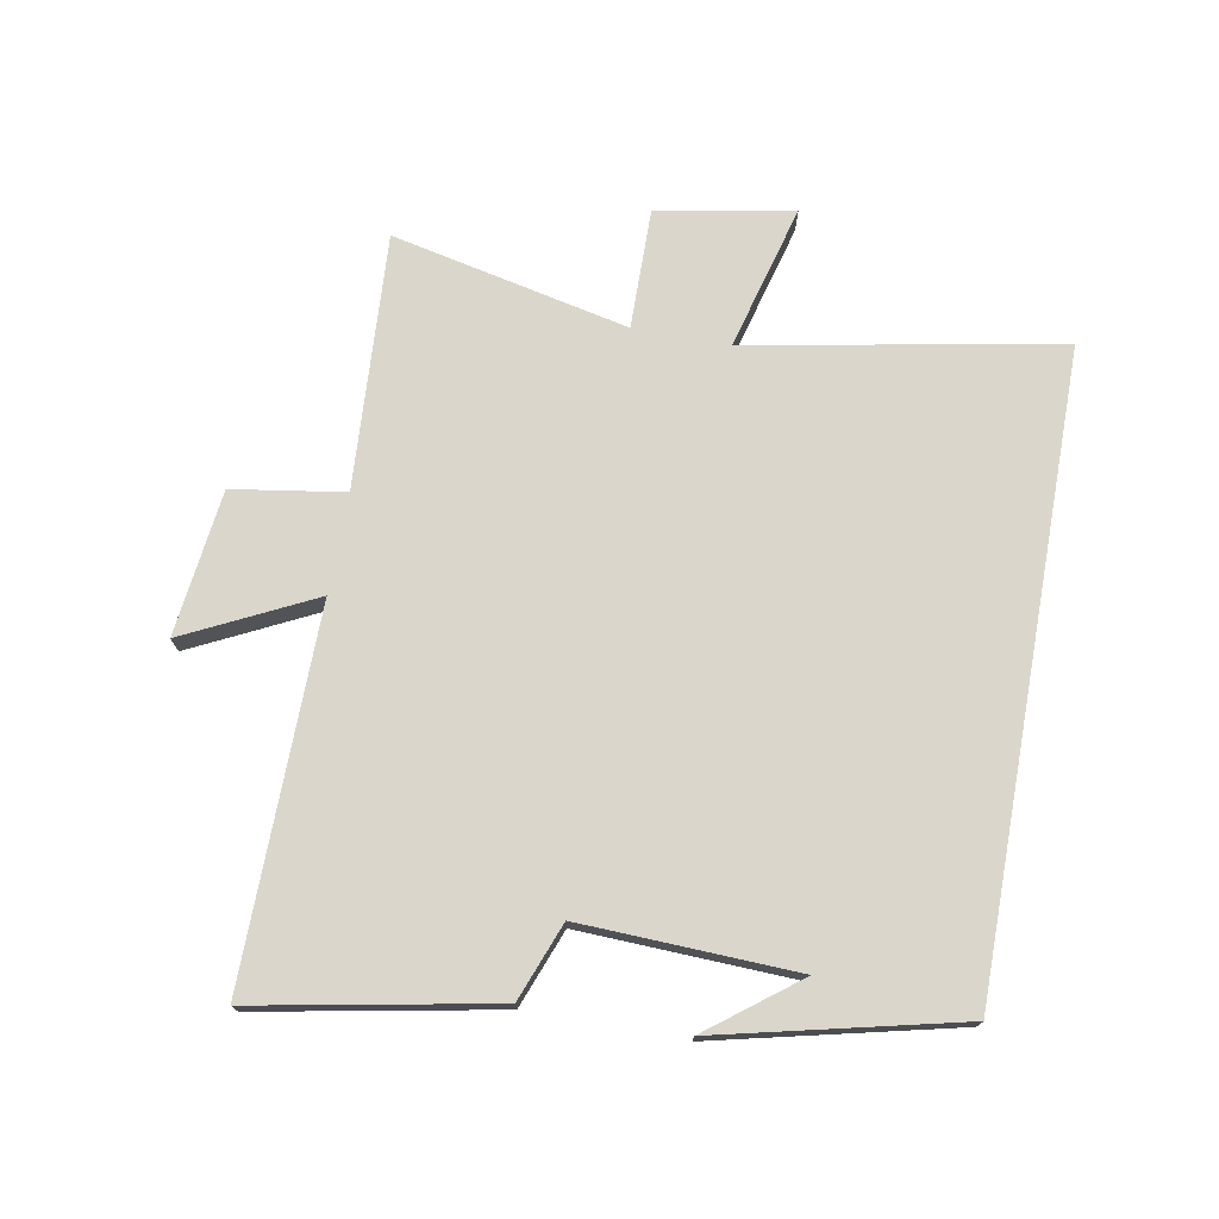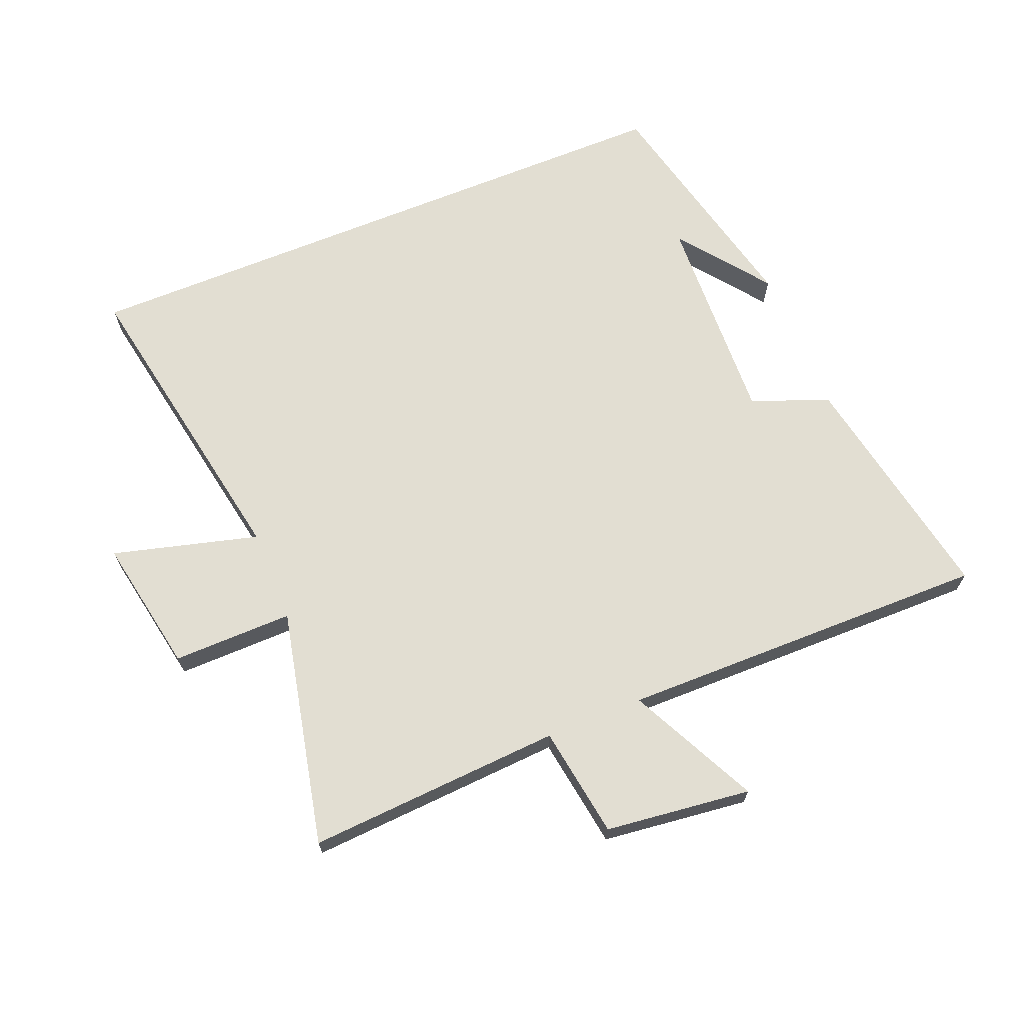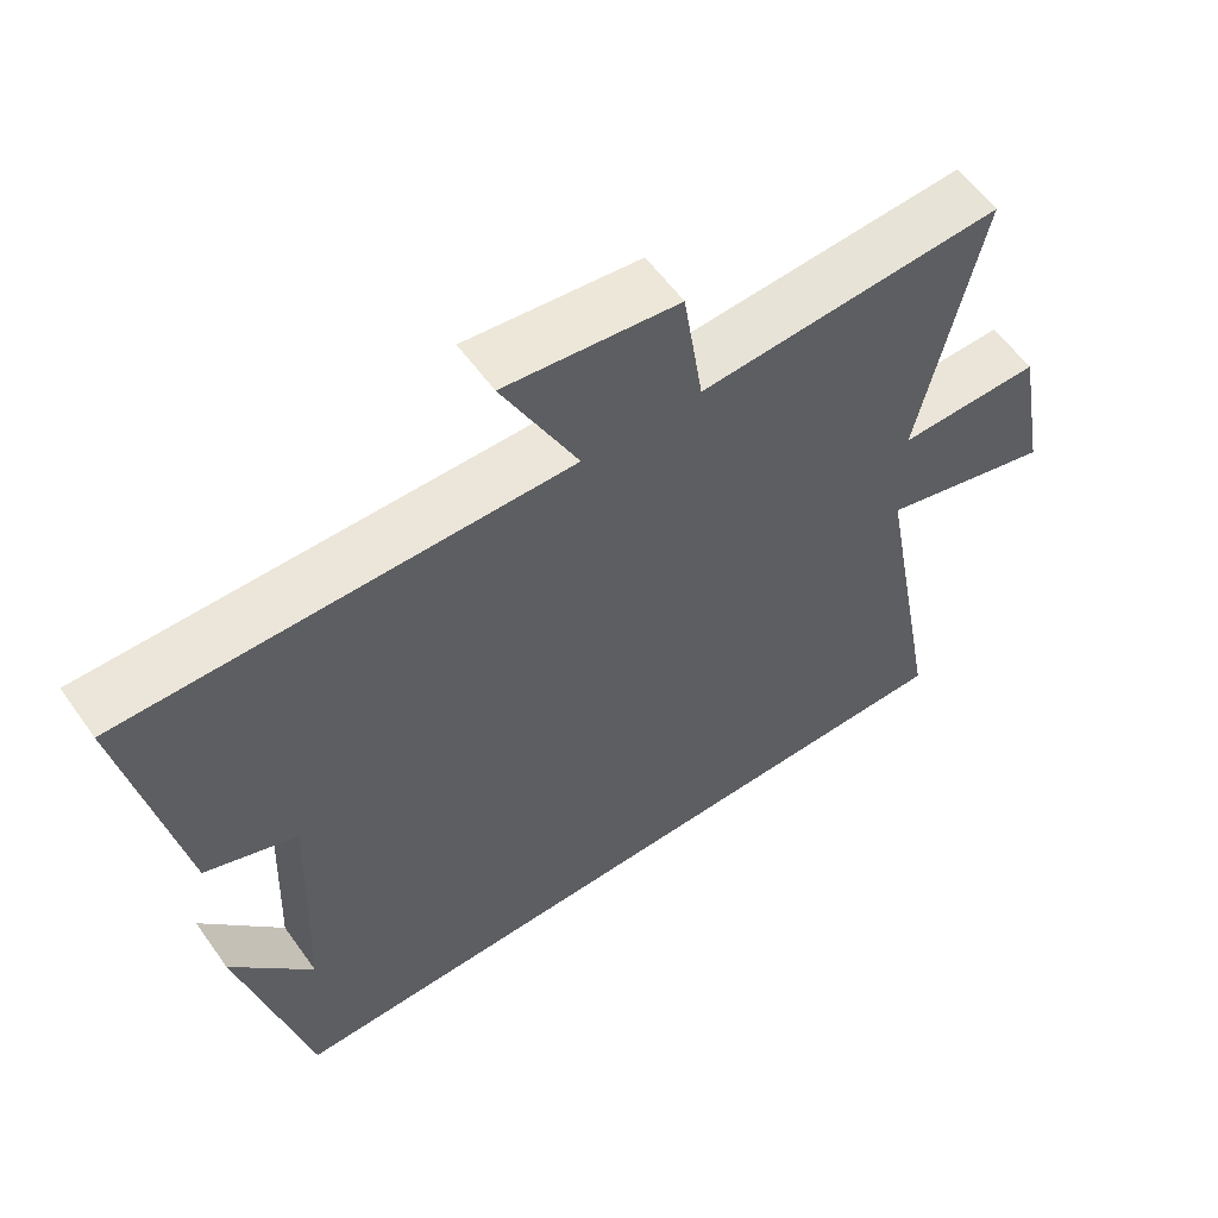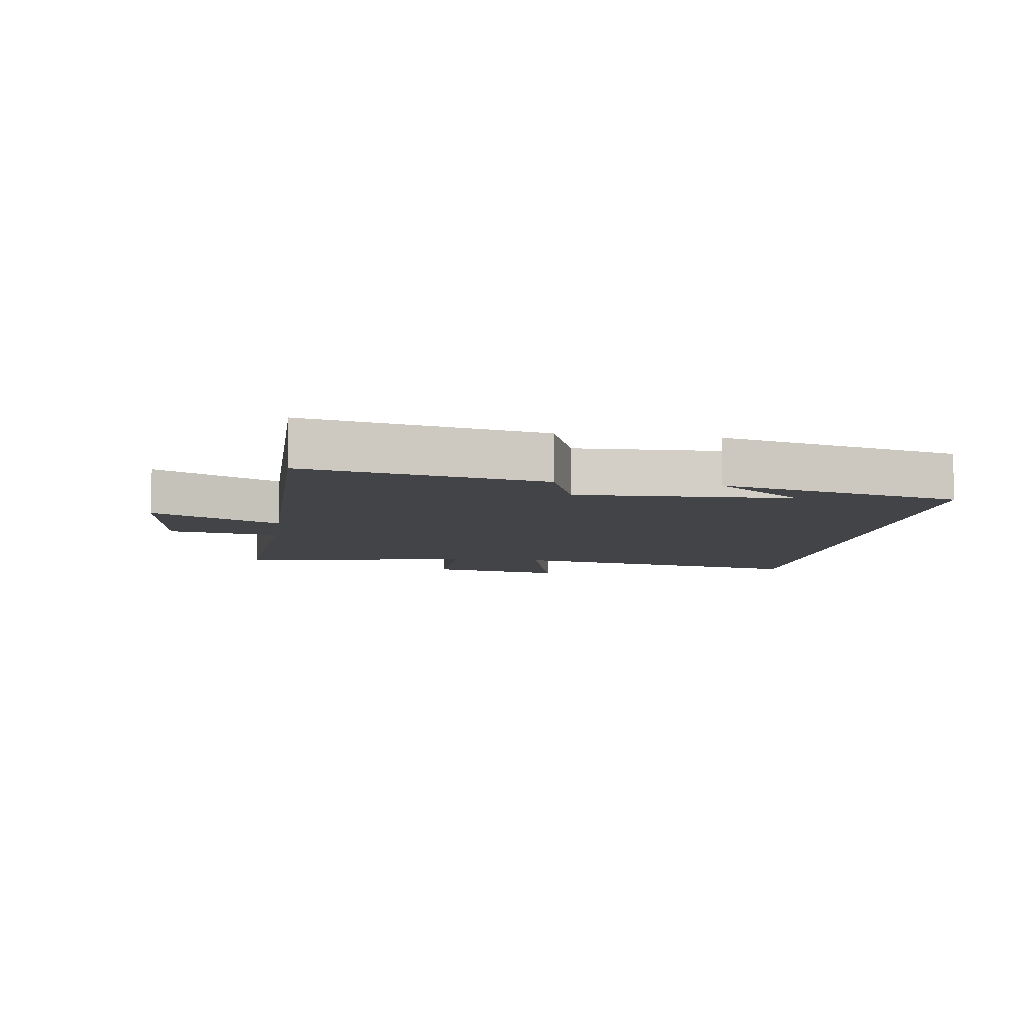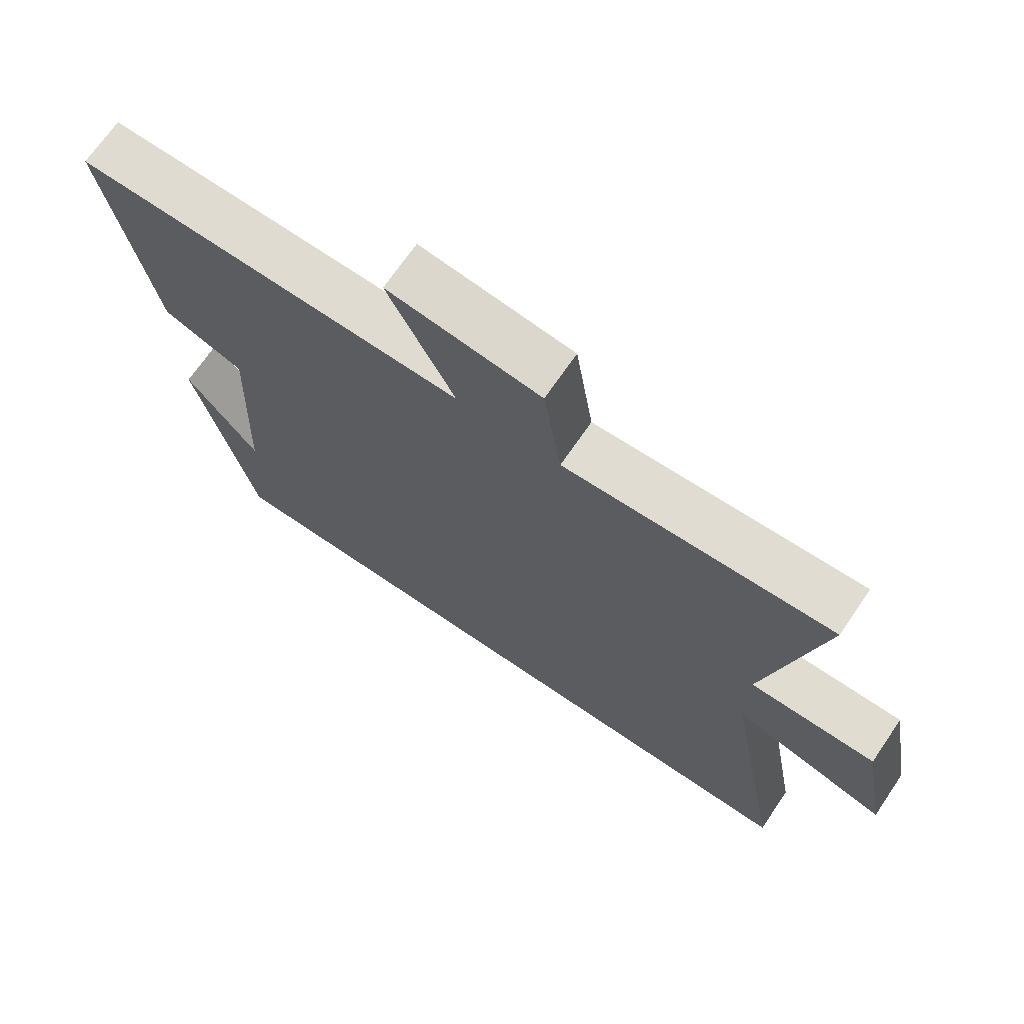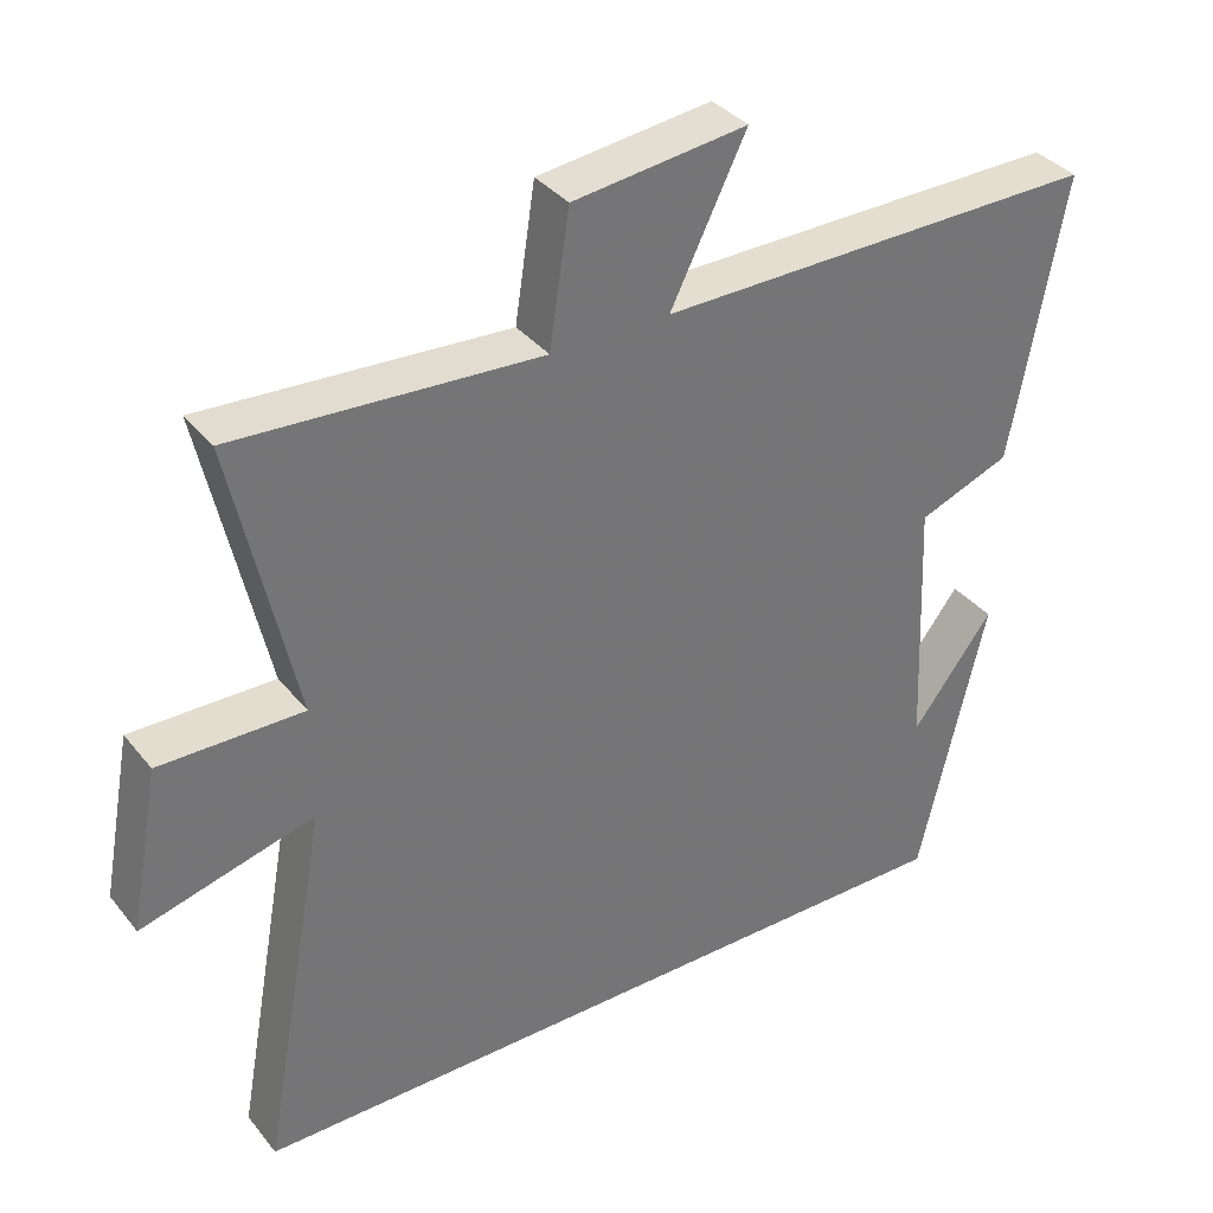
<metadata>
{"format":"obj","ext":"obj","renderer":"f3d","projection":"perspective","resolution":1024,"background":"white","views":[{"elev":73.7,"azim":100.2,"up":"+Y"},{"elev":67.8,"azim":-22.2,"up":"+Y"},{"elev":58.0,"azim":144.8,"up":"+Z"},{"elev":-7.7,"azim":81.6,"up":"+Y"},{"elev":69.8,"azim":-145.6,"up":"+Z"},{"elev":35.7,"azim":-33.3,"up":"+Z"}]}
</metadata>
<code>
v 0.411 0.07 -0.5
v -0.59 0.07 -0.5
v -0.5 0.07 -0.005
v -0.731 0.07 -0.067
v -0.691 0.07 0.149
v -0.5 0.07 0.147
v -0.583 0.07 0.524
v -0.177 0.07 0.5
v -0.15 0.07 0.677
v 0.082 0.07 0.705
v -0.019 0.07 0.5
v 0.571 0.07 0.507
v 0.5 0.07 0.128
v 0.377 0.07 0.081
v 0.391 0.07 -0.261
v 0.5 0.07 -0.118
v 0.411 0 -0.5
v -0.59 0 -0.5
v -0.5 0 -0.005
v -0.731 0 -0.067
v -0.691 0 0.149
v -0.5 0 0.147
v -0.583 0 0.524
v -0.177 0 0.5
v -0.15 0 0.677
v 0.082 0 0.705
v -0.019 0 0.5
v 0.571 0 0.507
v 0.5 0 0.128
v 0.377 0 0.081
v 0.391 0 -0.261
v 0.5 0 -0.118
f 15 16 1
f 11 12 13 14
f 11 14 15
f 8 9 10 11
f 8 11 15 1
f 6 7 8 1
f 3 4 5 6
f 1 2 3
f 1 3 6
f 17 32 31
f 30 29 28 27
f 31 30 27
f 27 26 25 24
f 17 31 27 24
f 17 24 23 22
f 22 21 20 19
f 19 18 17
f 22 19 17
f 1 17 18 2
f 2 18 19 3
f 3 19 20 4
f 4 20 21 5
f 5 21 22 6
f 6 22 23 7
f 7 23 24 8
f 8 24 25 9
f 9 25 26 10
f 10 26 27 11
f 11 27 28 12
f 12 28 29 13
f 13 29 30 14
f 14 30 31 15
f 15 31 32 16
f 16 32 17 1

</code>
